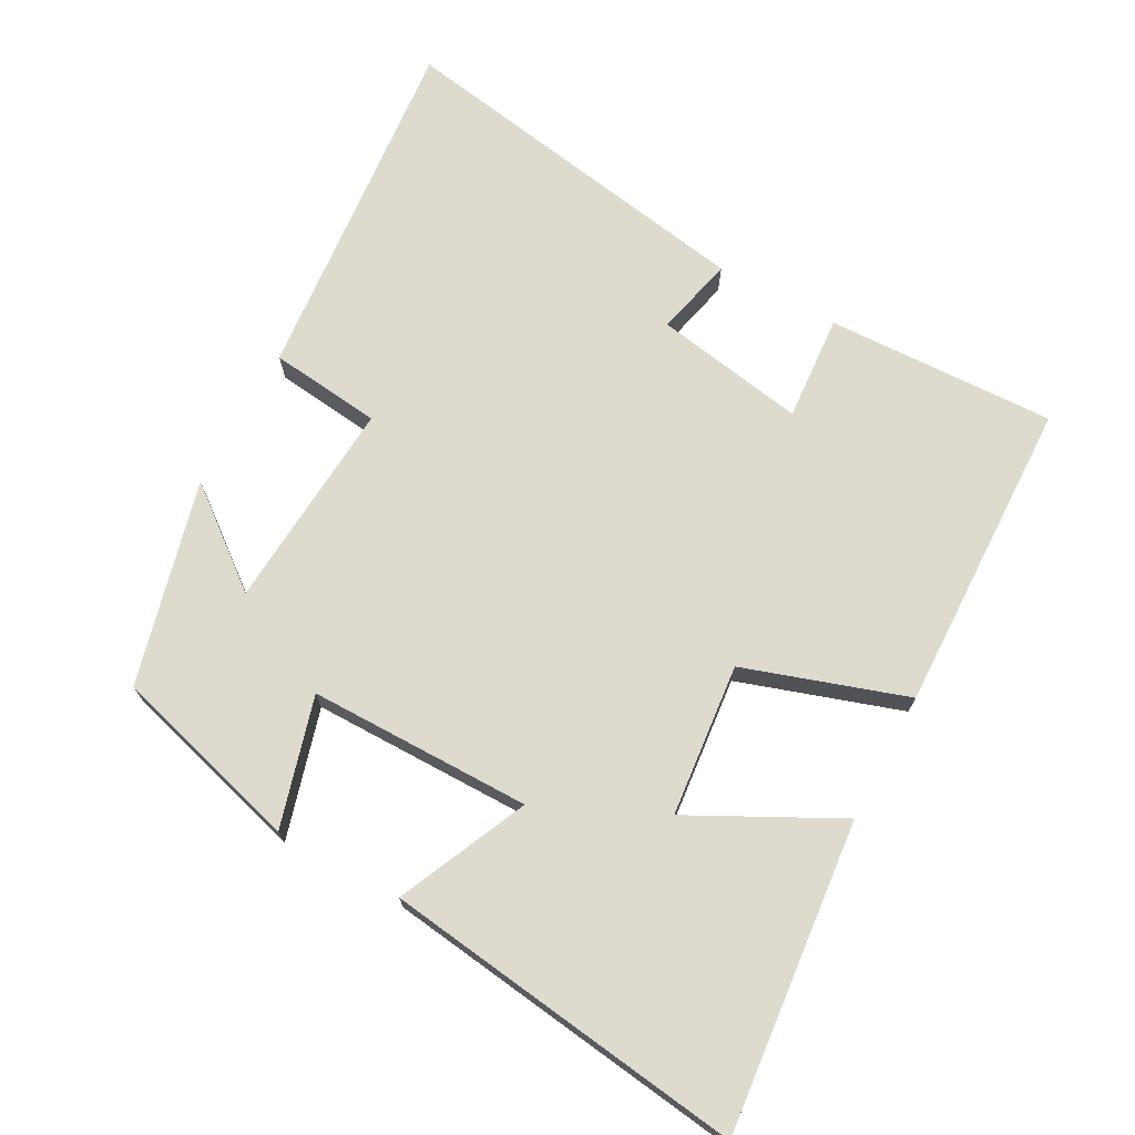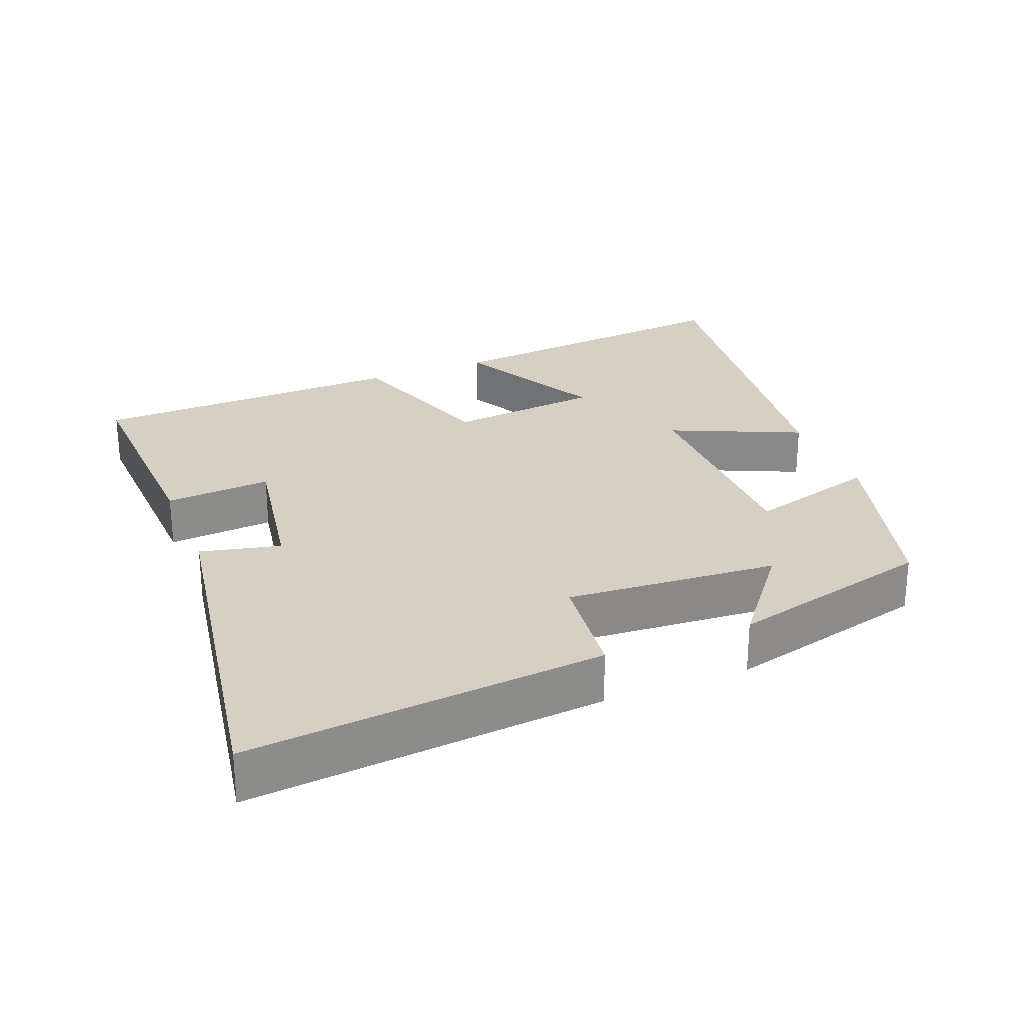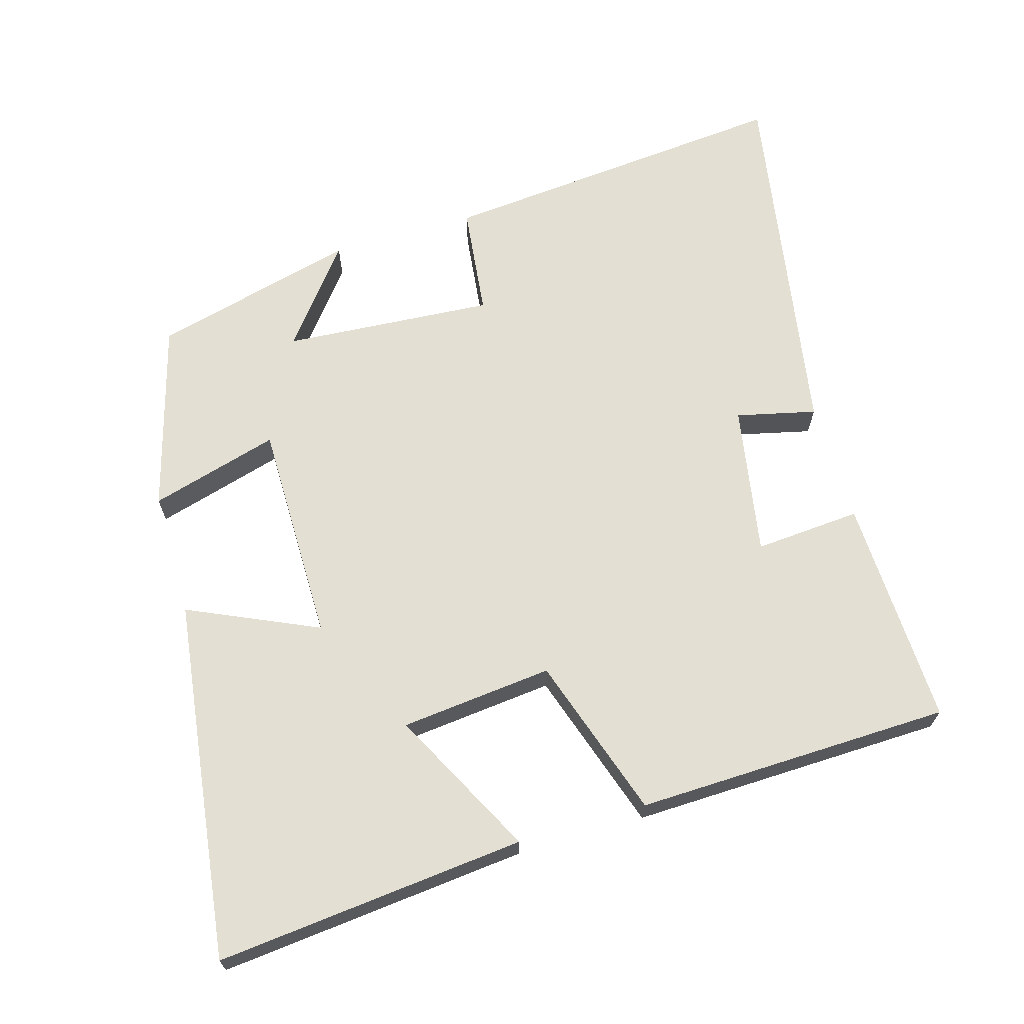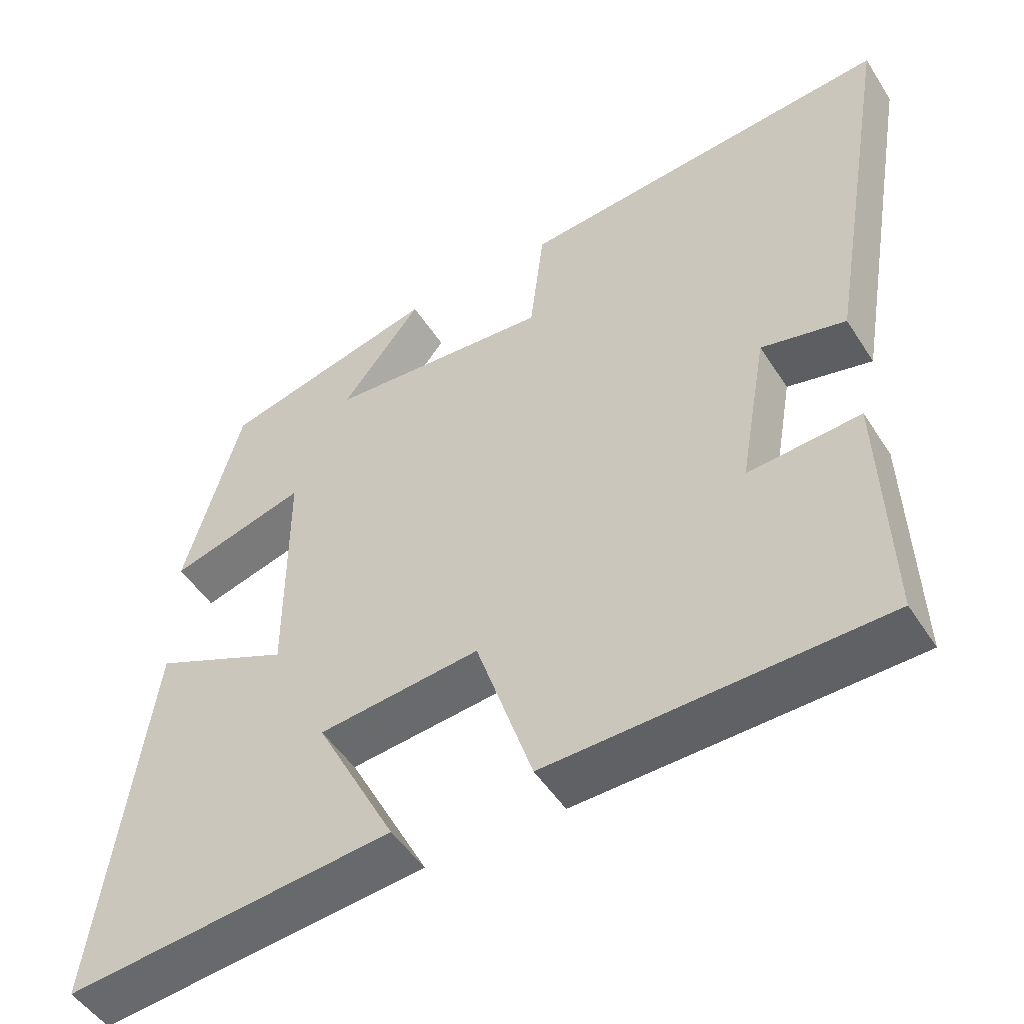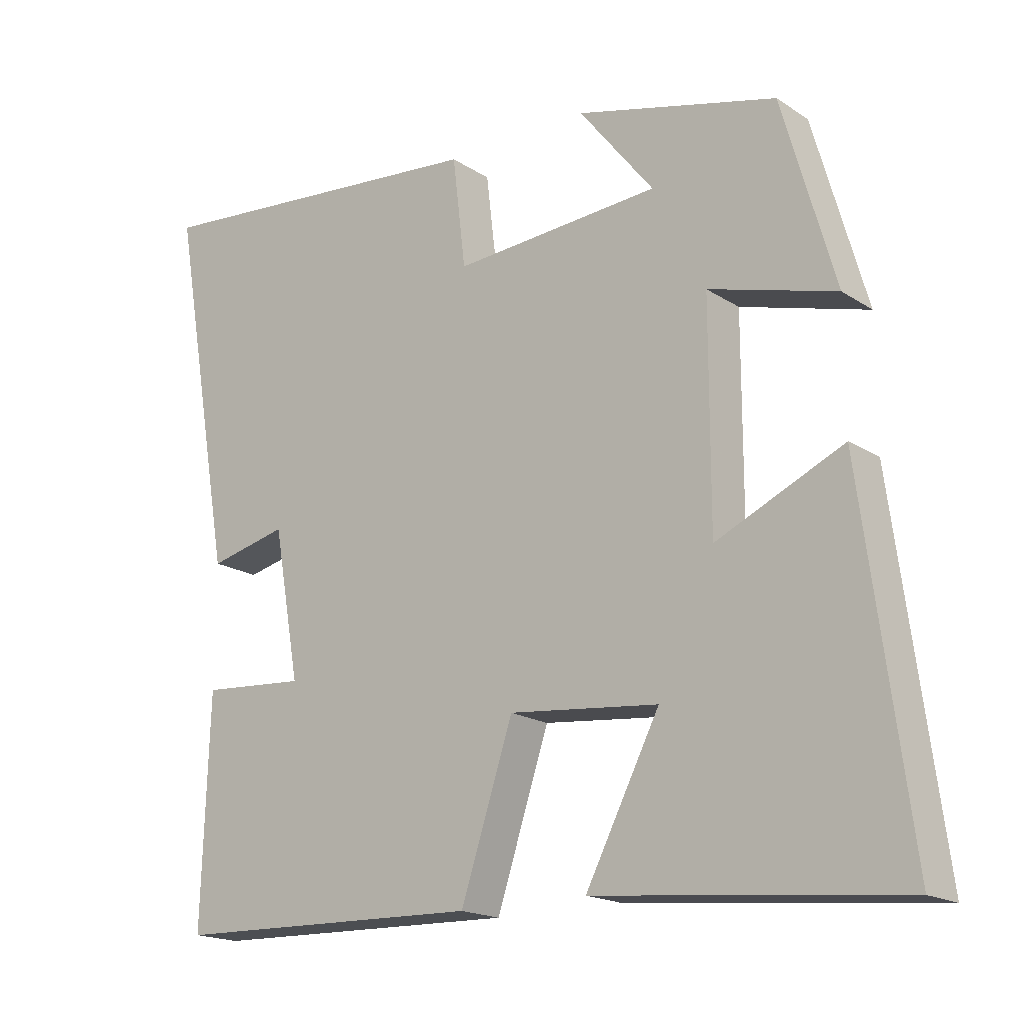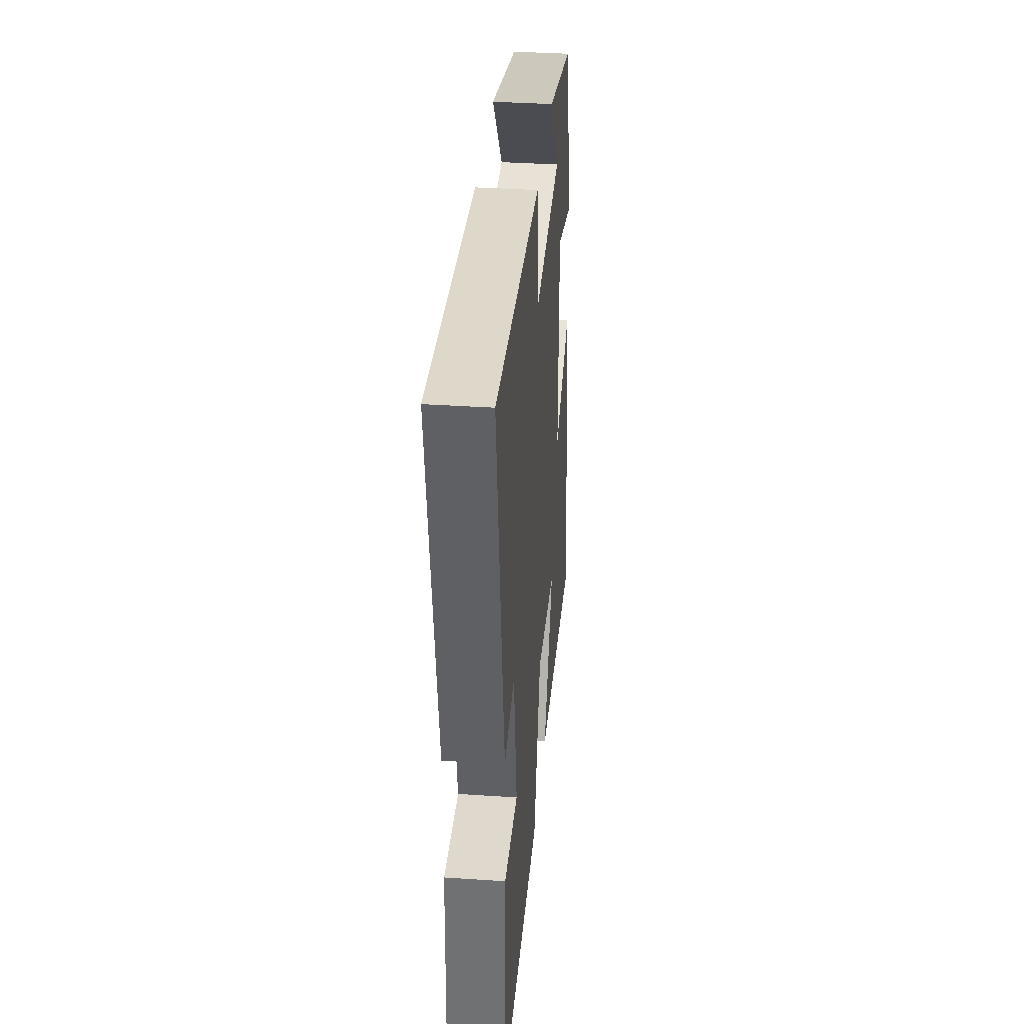
<metadata>
{"format":"obj","ext":"obj","renderer":"f3d","projection":"perspective","resolution":1024,"background":"white","views":[{"elev":71.3,"azim":118.4,"up":"+Y"},{"elev":26.4,"azim":-22.0,"up":"+Y"},{"elev":66.9,"azim":163.6,"up":"+Y"},{"elev":-49.6,"azim":-148.5,"up":"+Z"},{"elev":-17.9,"azim":38.7,"up":"+Z"},{"elev":36.1,"azim":-85.0,"up":"+Z"}]}
</metadata>
<code>
v 0.569 0.07 -0.543
v 0.126 0.07 -0.5
v 0.234 0.07 -0.29
v 0.016 0.07 -0.268
v -0.06 0.07 -0.5
v -0.511 0.07 -0.489
v -0.5 0.07 -0.161
v -0.348 0.07 -0.172
v -0.386 0.07 0.044
v -0.5 0.07 0.017
v -0.591 0.07 0.546
v -0.082 0.07 0.5
v -0.063 0.07 0.34
v 0.239 0.07 0.362
v 0.13 0.07 0.5
v 0.423 0.07 0.426
v 0.5 0.07 0.155
v 0.315 0.07 0.207
v 0.315 0.07 -0.111
v 0.5 0.07 -0.027
v 0.569 0 -0.543
v 0.126 0 -0.5
v 0.234 0 -0.29
v 0.016 0 -0.268
v -0.06 0 -0.5
v -0.511 0 -0.489
v -0.5 0 -0.161
v -0.348 0 -0.172
v -0.386 0 0.044
v -0.5 0 0.017
v -0.591 0 0.546
v -0.082 0 0.5
v -0.063 0 0.34
v 0.239 0 0.362
v 0.13 0 0.5
v 0.423 0 0.426
v 0.5 0 0.155
v 0.315 0 0.207
v 0.315 0 -0.111
v 0.5 0 -0.027
f 19 20 1
f 16 17 18
f 14 15 16
f 14 16 18
f 13 14 18 19
f 11 12 13
f 10 11 13
f 9 10 13
f 8 9 13 19
f 6 7 8
f 5 6 8
f 4 5 8
f 3 4 8 19
f 1 2 3
f 1 3 19
f 21 40 39
f 38 37 36
f 36 35 34
f 38 36 34
f 39 38 34 33
f 33 32 31
f 33 31 30
f 33 30 29
f 39 33 29 28
f 28 27 26
f 28 26 25
f 28 25 24
f 39 28 24 23
f 23 22 21
f 39 23 21
f 1 21 22 2
f 2 22 23 3
f 3 23 24 4
f 4 24 25 5
f 5 25 26 6
f 6 26 27 7
f 7 27 28 8
f 8 28 29 9
f 9 29 30 10
f 10 30 31 11
f 11 31 32 12
f 12 32 33 13
f 13 33 34 14
f 14 34 35 15
f 15 35 36 16
f 16 36 37 17
f 17 37 38 18
f 18 38 39 19
f 19 39 40 20
f 20 40 21 1

</code>
